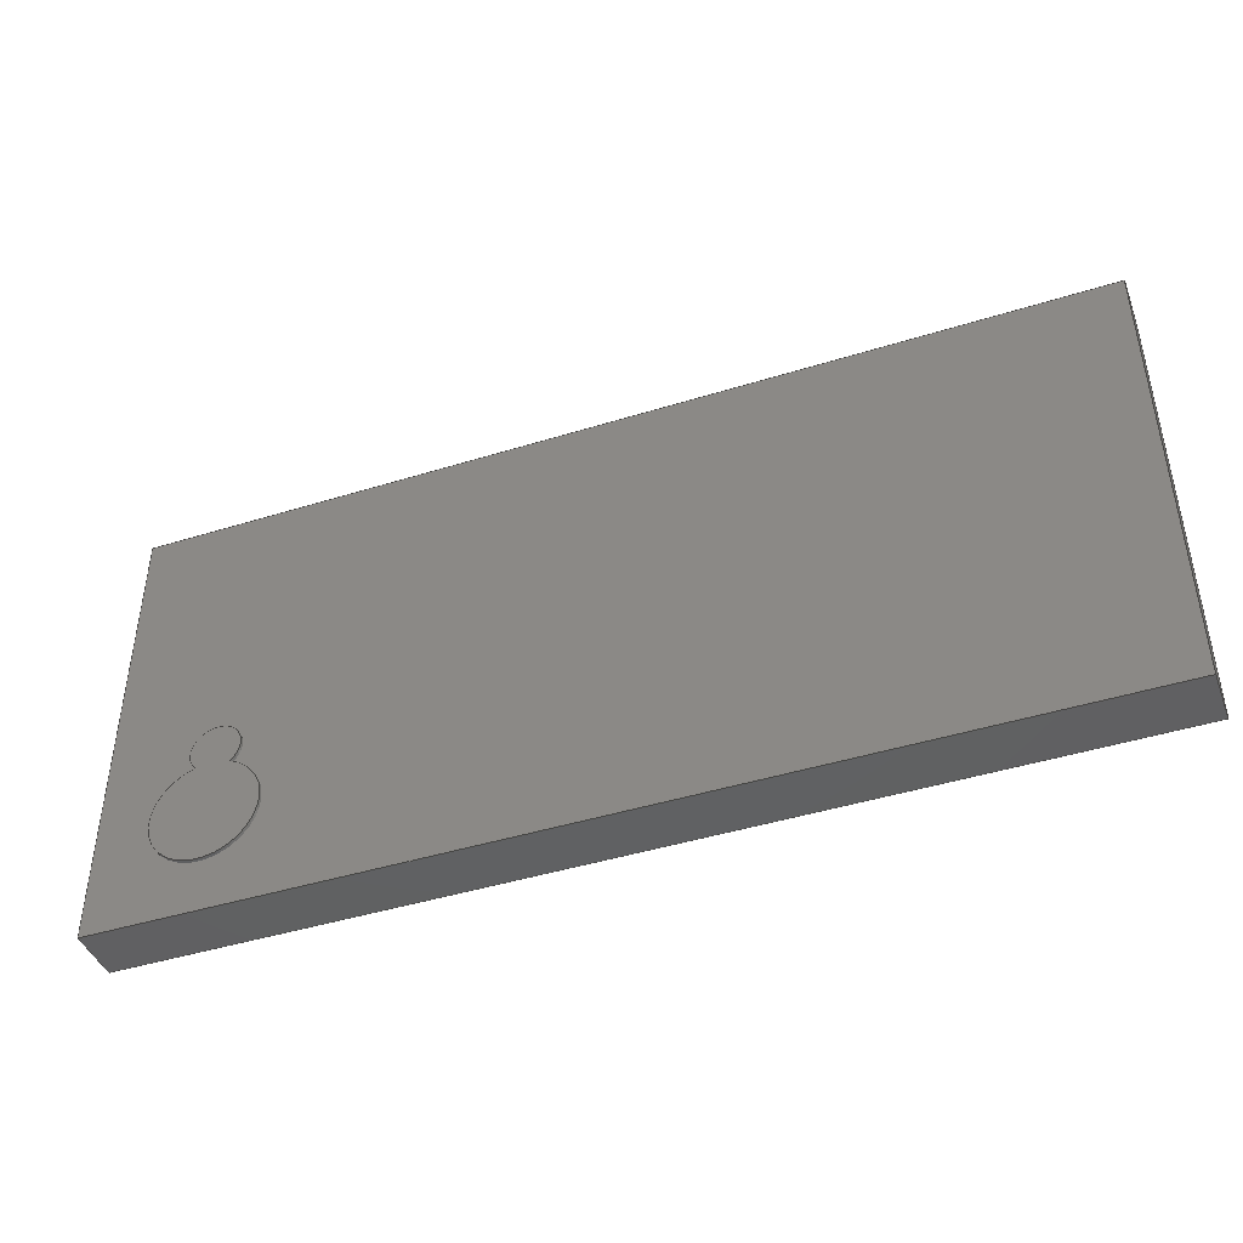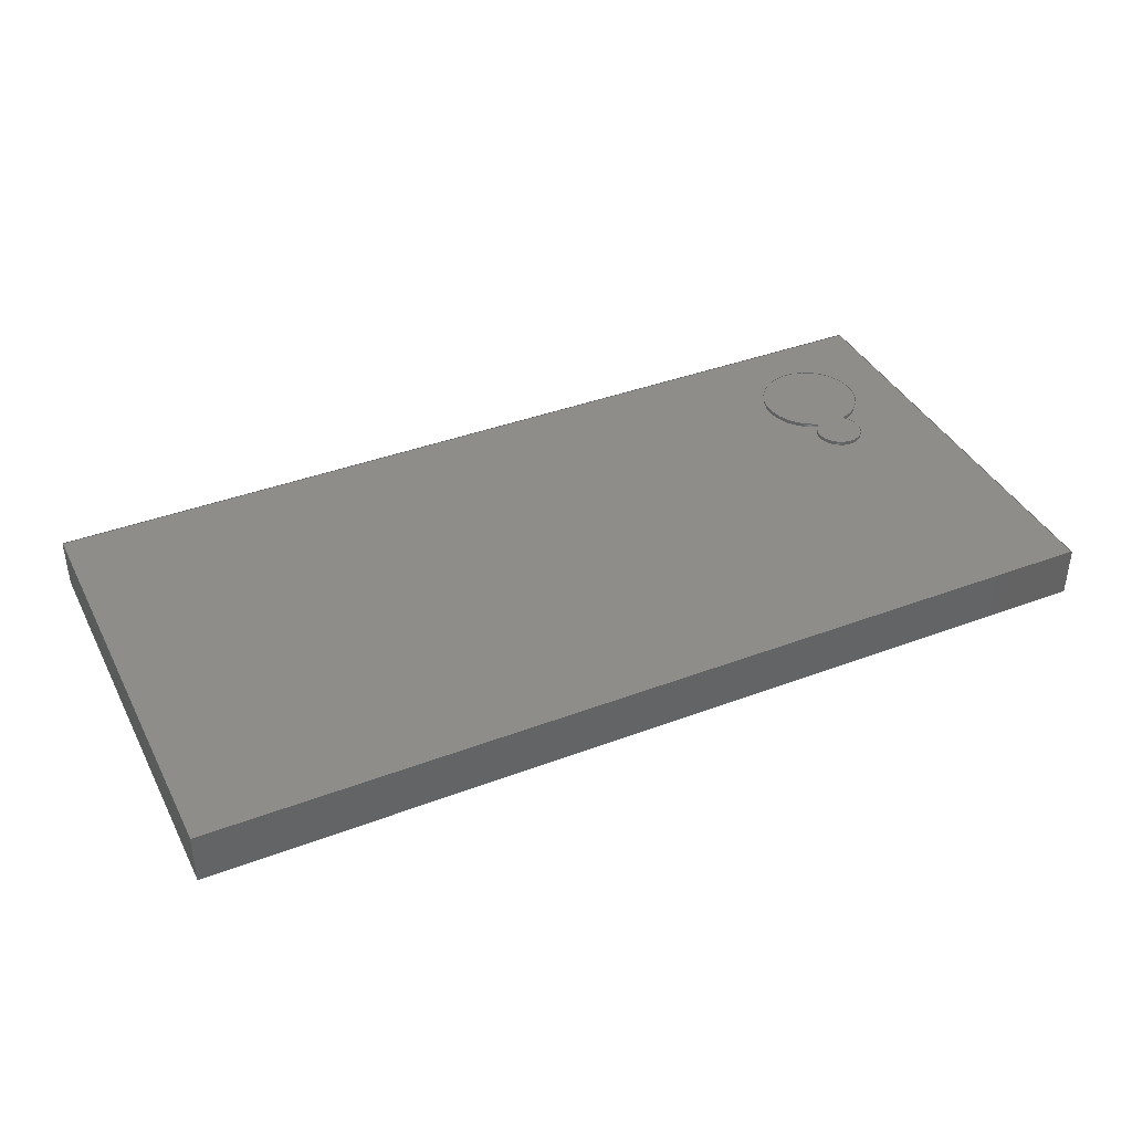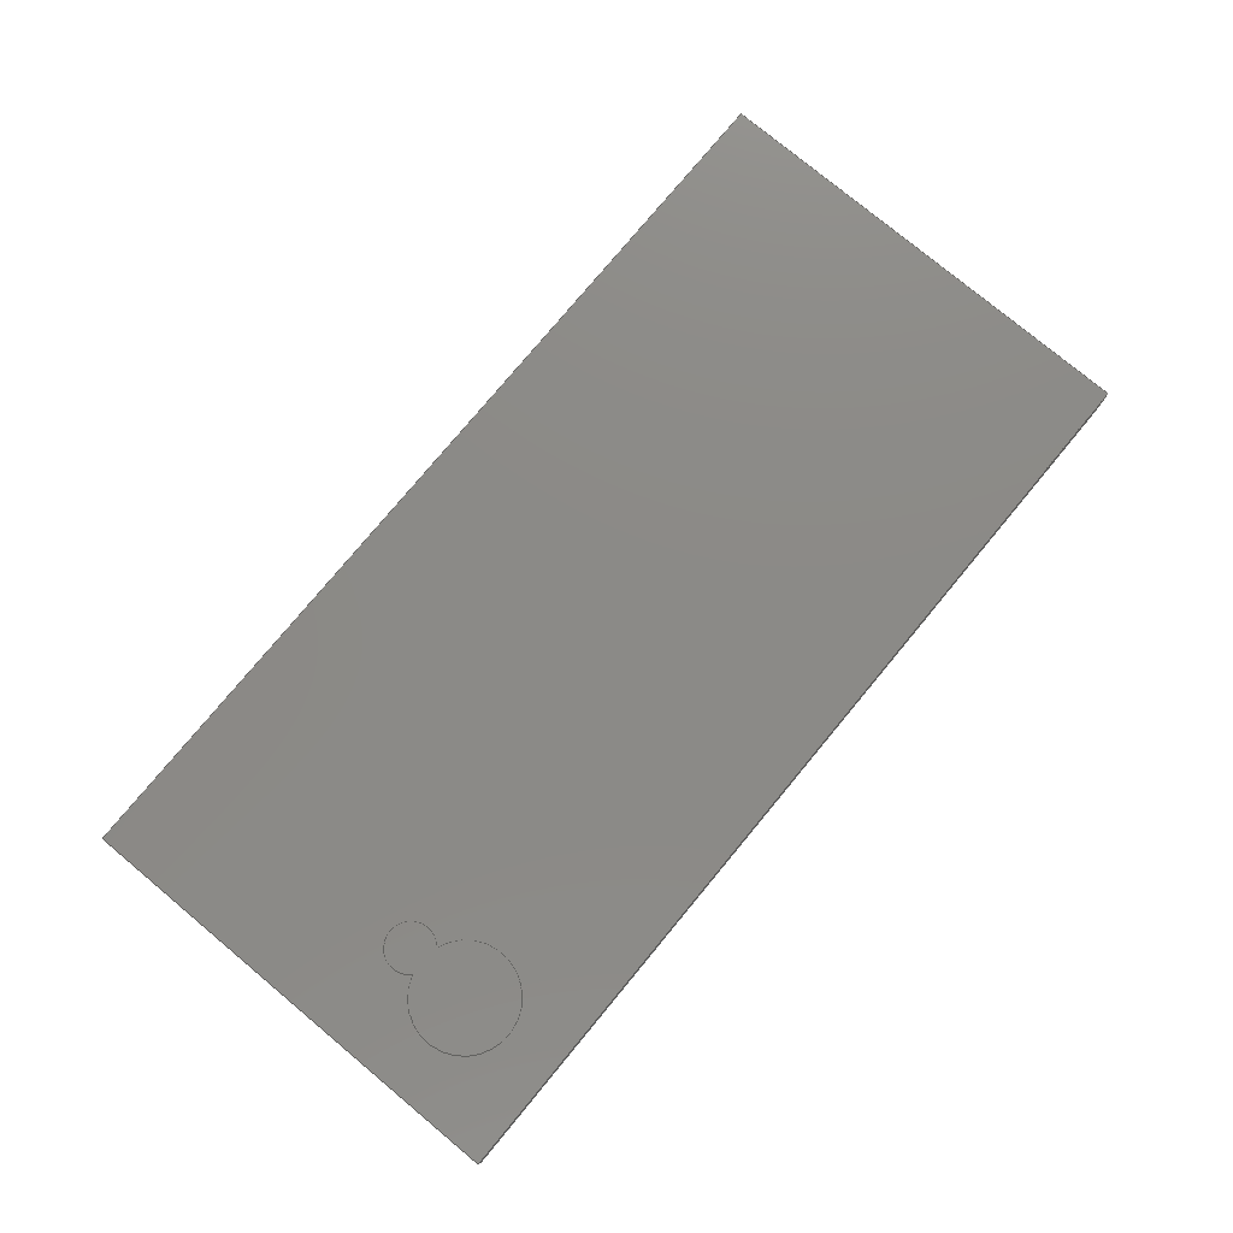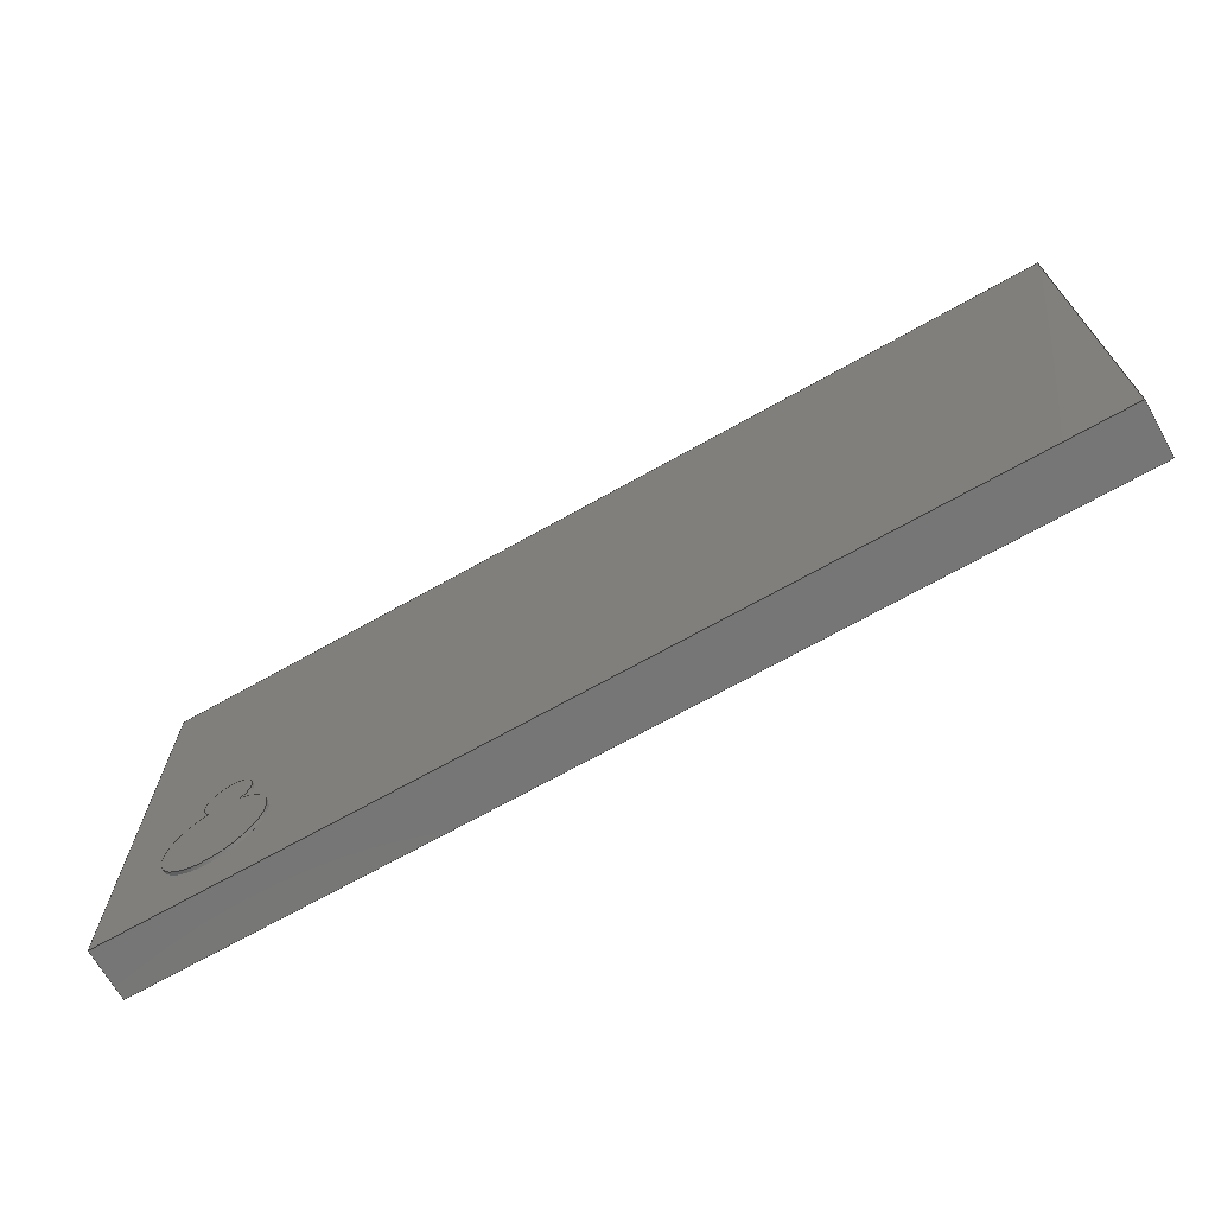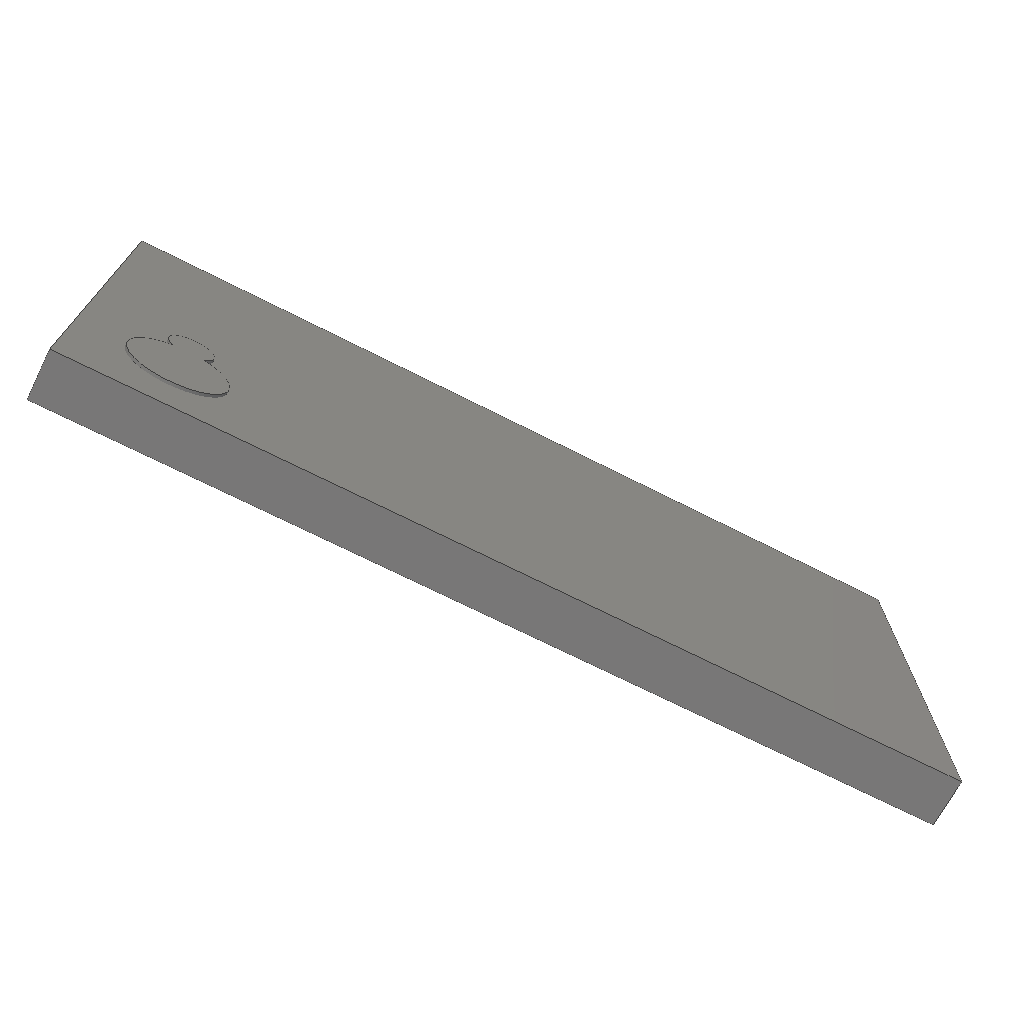
<metadata>
{"format":"step","ext":"step","renderer":"f3d","projection":"perspective","resolution":1024,"background":"white","views":[{"elev":-43.5,"azim":-159.8,"up":"+Z"},{"elev":39.3,"azim":-25.2,"up":"+Y"},{"elev":77.9,"azim":129.7,"up":"+Y"},{"elev":-69.0,"azim":-150.5,"up":"+Z"},{"elev":-70.2,"azim":153.0,"up":"+Z"}]}
</metadata>
<code>
ISO-10303-21;
DATA;
#1=MECHANICAL_DESIGN_GEOMETRIC_PRESENTATION_REPRESENTATION('',(#4),#254);
#2=SHAPE_REPRESENTATION_RELATIONSHIP('SRR','None',#261,#3);
#3=ADVANCED_BREP_SHAPE_REPRESENTATION('',(#5),#253);
#4=STYLED_ITEM('',(#270),#5);
#5=MANIFOLD_SOLID_BREP('Body1',#142);
#6=FACE_BOUND('',#31,.T.);
#7=PLANE('',#162);
#8=PLANE('',#163);
#9=PLANE('',#164);
#10=PLANE('',#165);
#11=PLANE('',#166);
#12=PLANE('',#167);
#13=PLANE('',#168);
#14=FACE_OUTER_BOUND('',#23,.T.);
#15=FACE_OUTER_BOUND('',#24,.T.);
#16=FACE_OUTER_BOUND('',#25,.T.);
#17=FACE_OUTER_BOUND('',#26,.T.);
#18=FACE_OUTER_BOUND('',#27,.T.);
#19=FACE_OUTER_BOUND('',#28,.T.);
#20=FACE_OUTER_BOUND('',#29,.T.);
#21=FACE_OUTER_BOUND('',#30,.T.);
#22=FACE_OUTER_BOUND('',#32,.T.);
#23=EDGE_LOOP('',(#95,#96,#97,#98));
#24=EDGE_LOOP('',(#99,#100,#101,#102));
#25=EDGE_LOOP('',(#103,#104));
#26=EDGE_LOOP('',(#105,#106,#107,#108));
#27=EDGE_LOOP('',(#109,#110,#111,#112));
#28=EDGE_LOOP('',(#113,#114,#115,#116));
#29=EDGE_LOOP('',(#117,#118,#119,#120));
#30=EDGE_LOOP('',(#121,#122,#123,#124));
#31=EDGE_LOOP('',(#125,#126));
#32=EDGE_LOOP('',(#127,#128,#129,#130));
#33=LINE('',#217,#47);
#34=LINE('',#220,#48);
#35=LINE('',#228,#49);
#36=LINE('',#230,#50);
#37=LINE('',#232,#51);
#38=LINE('',#233,#52);
#39=LINE('',#236,#53);
#40=LINE('',#238,#54);
#41=LINE('',#239,#55);
#42=LINE('',#242,#56);
#43=LINE('',#244,#57);
#44=LINE('',#245,#58);
#45=LINE('',#247,#59);
#46=LINE('',#248,#60);
#47=VECTOR('',#175,1);
#48=VECTOR('',#178,1);
#49=VECTOR('',#189,1);
#50=VECTOR('',#190,1);
#51=VECTOR('',#191,1);
#52=VECTOR('',#192,1);
#53=VECTOR('',#195,1);
#54=VECTOR('',#196,1);
#55=VECTOR('',#197,1);
#56=VECTOR('',#200,1);
#57=VECTOR('',#201,1);
#58=VECTOR('',#202,1);
#59=VECTOR('',#205,1);
#60=VECTOR('',#206,1);
#61=CIRCLE('',#157,0.35);
#62=CIRCLE('',#158,0.35);
#63=CIRCLE('',#160,0.75);
#64=CIRCLE('',#161,0.75);
#65=VERTEX_POINT('',#213);
#66=VERTEX_POINT('',#214);
#67=VERTEX_POINT('',#216);
#68=VERTEX_POINT('',#218);
#69=VERTEX_POINT('',#226);
#70=VERTEX_POINT('',#227);
#71=VERTEX_POINT('',#229);
#72=VERTEX_POINT('',#231);
#73=VERTEX_POINT('',#235);
#74=VERTEX_POINT('',#237);
#75=VERTEX_POINT('',#241);
#76=VERTEX_POINT('',#243);
#77=EDGE_CURVE('',#65,#66,#61,.T.);
#78=EDGE_CURVE('',#65,#67,#33,.T.);
#79=EDGE_CURVE('',#68,#67,#62,.T.);
#80=EDGE_CURVE('',#66,#68,#34,.T.);
#81=EDGE_CURVE('',#66,#65,#63,.T.);
#82=EDGE_CURVE('',#67,#68,#64,.T.);
#83=EDGE_CURVE('',#69,#70,#35,.T.);
#84=EDGE_CURVE('',#69,#71,#36,.T.);
#85=EDGE_CURVE('',#72,#71,#37,.T.);
#86=EDGE_CURVE('',#70,#72,#38,.T.);
#87=EDGE_CURVE('',#70,#73,#39,.T.);
#88=EDGE_CURVE('',#74,#72,#40,.T.);
#89=EDGE_CURVE('',#73,#74,#41,.T.);
#90=EDGE_CURVE('',#73,#75,#42,.T.);
#91=EDGE_CURVE('',#76,#74,#43,.T.);
#92=EDGE_CURVE('',#75,#76,#44,.T.);
#93=EDGE_CURVE('',#75,#69,#45,.T.);
#94=EDGE_CURVE('',#71,#76,#46,.T.);
#95=ORIENTED_EDGE('',*,*,#77,.F.);
#96=ORIENTED_EDGE('',*,*,#78,.T.);
#97=ORIENTED_EDGE('',*,*,#79,.F.);
#98=ORIENTED_EDGE('',*,*,#80,.F.);
#99=ORIENTED_EDGE('',*,*,#81,.F.);
#100=ORIENTED_EDGE('',*,*,#80,.T.);
#101=ORIENTED_EDGE('',*,*,#82,.F.);
#102=ORIENTED_EDGE('',*,*,#78,.F.);
#103=ORIENTED_EDGE('',*,*,#82,.T.);
#104=ORIENTED_EDGE('',*,*,#79,.T.);
#105=ORIENTED_EDGE('',*,*,#83,.F.);
#106=ORIENTED_EDGE('',*,*,#84,.T.);
#107=ORIENTED_EDGE('',*,*,#85,.F.);
#108=ORIENTED_EDGE('',*,*,#86,.F.);
#109=ORIENTED_EDGE('',*,*,#87,.F.);
#110=ORIENTED_EDGE('',*,*,#86,.T.);
#111=ORIENTED_EDGE('',*,*,#88,.F.);
#112=ORIENTED_EDGE('',*,*,#89,.F.);
#113=ORIENTED_EDGE('',*,*,#90,.F.);
#114=ORIENTED_EDGE('',*,*,#89,.T.);
#115=ORIENTED_EDGE('',*,*,#91,.F.);
#116=ORIENTED_EDGE('',*,*,#92,.F.);
#117=ORIENTED_EDGE('',*,*,#93,.F.);
#118=ORIENTED_EDGE('',*,*,#92,.T.);
#119=ORIENTED_EDGE('',*,*,#94,.F.);
#120=ORIENTED_EDGE('',*,*,#84,.F.);
#121=ORIENTED_EDGE('',*,*,#94,.T.);
#122=ORIENTED_EDGE('',*,*,#91,.T.);
#123=ORIENTED_EDGE('',*,*,#88,.T.);
#124=ORIENTED_EDGE('',*,*,#85,.T.);
#125=ORIENTED_EDGE('',*,*,#77,.T.);
#126=ORIENTED_EDGE('',*,*,#81,.T.);
#127=ORIENTED_EDGE('',*,*,#93,.T.);
#128=ORIENTED_EDGE('',*,*,#83,.T.);
#129=ORIENTED_EDGE('',*,*,#87,.T.);
#130=ORIENTED_EDGE('',*,*,#90,.T.);
#131=CYLINDRICAL_SURFACE('',#156,0.35);
#132=CYLINDRICAL_SURFACE('',#159,0.75);
#133=ADVANCED_FACE('',(#14),#131,.T.);
#134=ADVANCED_FACE('',(#15),#132,.T.);
#135=ADVANCED_FACE('',(#16),#7,.T.);
#136=ADVANCED_FACE('',(#17),#8,.T.);
#137=ADVANCED_FACE('',(#18),#9,.T.);
#138=ADVANCED_FACE('',(#19),#10,.T.);
#139=ADVANCED_FACE('',(#20),#11,.T.);
#140=ADVANCED_FACE('',(#21,#6),#12,.T.);
#141=ADVANCED_FACE('',(#22),#13,.F.);
#142=CLOSED_SHELL('',(#133,#134,#135,#136,#137,#138,#139,#140,#141));
#143=DERIVED_UNIT_ELEMENT(#145,1);
#144=DERIVED_UNIT_ELEMENT(#256,3);
#145=(
MASS_UNIT()
NAMED_UNIT(*)
SI_UNIT(.KILO.,.GRAM.)
);
#146=DERIVED_UNIT((#143,#144));
#147=MEASURE_REPRESENTATION_ITEM('density measure',
POSITIVE_RATIO_MEASURE(7850),#146);
#148=PROPERTY_DEFINITION_REPRESENTATION(#153,#150);
#149=PROPERTY_DEFINITION_REPRESENTATION(#154,#151);
#150=REPRESENTATION('material name',(#152),#253);
#151=REPRESENTATION('density',(#147),#253);
#152=DESCRIPTIVE_REPRESENTATION_ITEM('Steel','Steel');
#153=PROPERTY_DEFINITION('material property','material name',#263);
#154=PROPERTY_DEFINITION('material property','density of part',#263);
#155=AXIS2_PLACEMENT_3D('placement',#211,#169,#170);
#156=AXIS2_PLACEMENT_3D('',#212,#171,#172);
#157=AXIS2_PLACEMENT_3D('',#215,#173,#174);
#158=AXIS2_PLACEMENT_3D('',#219,#176,#177);
#159=AXIS2_PLACEMENT_3D('',#221,#179,#180);
#160=AXIS2_PLACEMENT_3D('',#222,#181,#182);
#161=AXIS2_PLACEMENT_3D('',#223,#183,#184);
#162=AXIS2_PLACEMENT_3D('',#224,#185,#186);
#163=AXIS2_PLACEMENT_3D('',#225,#187,#188);
#164=AXIS2_PLACEMENT_3D('',#234,#193,#194);
#165=AXIS2_PLACEMENT_3D('',#240,#198,#199);
#166=AXIS2_PLACEMENT_3D('',#246,#203,#204);
#167=AXIS2_PLACEMENT_3D('',#249,#207,#208);
#168=AXIS2_PLACEMENT_3D('',#250,#209,#210);
#169=DIRECTION('axis',(0,0,1));
#170=DIRECTION('refdir',(1,0,0));
#171=DIRECTION('center_axis',(0,1,0));
#172=DIRECTION('ref_axis',(-0.03168,0,0.9995));
#173=DIRECTION('center_axis',(0,-1,0));
#174=DIRECTION('ref_axis',(-0.6392,0,-0.769));
#175=DIRECTION('',(0,1,0));
#176=DIRECTION('center_axis',(0,1,0));
#177=DIRECTION('ref_axis',(-0.6392,0,-0.769));
#178=DIRECTION('',(0,1,0));
#179=DIRECTION('center_axis',(0,1,0));
#180=DIRECTION('ref_axis',(0.03168,0,-0.9995));
#181=DIRECTION('center_axis',(0,-1,0));
#182=DIRECTION('ref_axis',(0.2792,0,0.9602));
#183=DIRECTION('center_axis',(0,1,0));
#184=DIRECTION('ref_axis',(0.2792,0,0.9602));
#185=DIRECTION('center_axis',(0,1,0));
#186=DIRECTION('ref_axis',(-1,0,0));
#187=DIRECTION('center_axis',(1,0,0));
#188=DIRECTION('ref_axis',(0,0,-1));
#189=DIRECTION('',(0,0,1));
#190=DIRECTION('',(0,1,0));
#191=DIRECTION('',(0,0,-1));
#192=DIRECTION('',(0,1,0));
#193=DIRECTION('center_axis',(0,0,1));
#194=DIRECTION('ref_axis',(1,0,0));
#195=DIRECTION('',(-1,0,0));
#196=DIRECTION('',(1,0,0));
#197=DIRECTION('',(0,1,0));
#198=DIRECTION('center_axis',(-1,0,0));
#199=DIRECTION('ref_axis',(0,0,1));
#200=DIRECTION('',(0,0,-1));
#201=DIRECTION('',(0,0,1));
#202=DIRECTION('',(0,1,0));
#203=DIRECTION('center_axis',(0,0,-1));
#204=DIRECTION('ref_axis',(-1,0,0));
#205=DIRECTION('',(1,0,0));
#206=DIRECTION('',(-1,0,0));
#207=DIRECTION('center_axis',(0,1,0));
#208=DIRECTION('ref_axis',(0,0,1));
#209=DIRECTION('center_axis',(0,1,0));
#210=DIRECTION('ref_axis',(1,0,0));
#211=CARTESIAN_POINT('',(0,0,0));
#212=CARTESIAN_POINT('Origin',(5.238,0.75,-0.8176));
#213=CARTESIAN_POINT('',(5.478,0.75,-1.072));
#214=CARTESIAN_POINT('',(5.014,0.75,-1.087));
#215=CARTESIAN_POINT('Origin',(5.238,0.75,-0.8176));
#216=CARTESIAN_POINT('',(5.478,0.8,-1.072));
#217=CARTESIAN_POINT('',(5.478,0.75,-1.072));
#218=CARTESIAN_POINT('',(5.014,0.8,-1.087));
#219=CARTESIAN_POINT('Origin',(5.238,0.8,-0.8176));
#220=CARTESIAN_POINT('',(5.014,0.75,-1.087));
#221=CARTESIAN_POINT('Origin',(5.269,0.75,-1.792));
#222=CARTESIAN_POINT('Origin',(5.269,0.75,-1.792));
#223=CARTESIAN_POINT('Origin',(5.269,0.8,-1.792));
#224=CARTESIAN_POINT('Origin',(5.269,0.8,-1.505));
#225=CARTESIAN_POINT('Origin',(6.769,0,3.292));
#226=CARTESIAN_POINT('',(6.769,0,-3.292));
#227=CARTESIAN_POINT('',(6.769,0,3.292));
#228=CARTESIAN_POINT('',(6.769,0,-3.292));
#229=CARTESIAN_POINT('',(6.769,0.75,-3.292));
#230=CARTESIAN_POINT('',(6.769,0,-3.292));
#231=CARTESIAN_POINT('',(6.769,0.75,3.292));
#232=CARTESIAN_POINT('',(6.769,0.75,-3.292));
#233=CARTESIAN_POINT('',(6.769,0,3.292));
#234=CARTESIAN_POINT('Origin',(-6.769,0,3.292));
#235=CARTESIAN_POINT('',(-6.769,0,3.292));
#236=CARTESIAN_POINT('',(6.769,0,3.292));
#237=CARTESIAN_POINT('',(-6.769,0.75,3.292));
#238=CARTESIAN_POINT('',(6.769,0.75,3.292));
#239=CARTESIAN_POINT('',(-6.769,0,3.292));
#240=CARTESIAN_POINT('Origin',(-6.769,0,-3.292));
#241=CARTESIAN_POINT('',(-6.769,0,-3.292));
#242=CARTESIAN_POINT('',(-6.769,0,3.292));
#243=CARTESIAN_POINT('',(-6.769,0.75,-3.292));
#244=CARTESIAN_POINT('',(-6.769,0.75,3.292));
#245=CARTESIAN_POINT('',(-6.769,0,-3.292));
#246=CARTESIAN_POINT('Origin',(6.769,0,-3.292));
#247=CARTESIAN_POINT('',(-6.769,0,-3.292));
#248=CARTESIAN_POINT('',(-6.769,0.75,-3.292));
#249=CARTESIAN_POINT('Origin',(0,0.75,0));
#250=CARTESIAN_POINT('Origin',(0,0,0));
#251=UNCERTAINTY_MEASURE_WITH_UNIT(LENGTH_MEASURE(0.001),#255,
'DISTANCE_ACCURACY_VALUE',
'Maximum model space distance between geometric entities at asserted c
onnectivities');
#252=UNCERTAINTY_MEASURE_WITH_UNIT(LENGTH_MEASURE(0.001),#255,
'DISTANCE_ACCURACY_VALUE',
'Maximum model space distance between geometric entities at asserted c
onnectivities');
#253=(
GEOMETRIC_REPRESENTATION_CONTEXT(3)
GLOBAL_UNCERTAINTY_ASSIGNED_CONTEXT((#251))
GLOBAL_UNIT_ASSIGNED_CONTEXT((#255,#257,#258))
REPRESENTATION_CONTEXT('','3D')
);
#254=(
GEOMETRIC_REPRESENTATION_CONTEXT(3)
GLOBAL_UNCERTAINTY_ASSIGNED_CONTEXT((#252))
GLOBAL_UNIT_ASSIGNED_CONTEXT((#255,#257,#258))
REPRESENTATION_CONTEXT('','3D')
);
#255=(
LENGTH_UNIT()
NAMED_UNIT(*)
SI_UNIT(.CENTI.,.METRE.)
);
#256=(
LENGTH_UNIT()
NAMED_UNIT(*)
SI_UNIT($,.METRE.)
);
#257=(
NAMED_UNIT(*)
PLANE_ANGLE_UNIT()
SI_UNIT($,.RADIAN.)
);
#258=(
NAMED_UNIT(*)
SI_UNIT($,.STERADIAN.)
SOLID_ANGLE_UNIT()
);
#259=SHAPE_DEFINITION_REPRESENTATION(#260,#261);
#260=PRODUCT_DEFINITION_SHAPE('',$,#263);
#261=SHAPE_REPRESENTATION('',(#155),#253);
#262=PRODUCT_DEFINITION_CONTEXT('part definition',#267,'design');
#263=PRODUCT_DEFINITION('Untitled','Untitled',#264,#262);
#264=PRODUCT_DEFINITION_FORMATION('',$,#269);
#265=PRODUCT_RELATED_PRODUCT_CATEGORY('Untitled','Untitled',(#269));
#266=APPLICATION_PROTOCOL_DEFINITION('international standard',
'automotive_design',2009,#267);
#267=APPLICATION_CONTEXT(
'Core Data for Automotive Mechanical Design Process');
#268=PRODUCT_CONTEXT('part definition',#267,'mechanical');
#269=PRODUCT('Untitled','Untitled',$,(#268));
#270=PRESENTATION_STYLE_ASSIGNMENT((#271));
#271=SURFACE_STYLE_USAGE(.BOTH.,#272);
#272=SURFACE_SIDE_STYLE('',(#273));
#273=SURFACE_STYLE_FILL_AREA(#274);
#274=FILL_AREA_STYLE('Steel - Satin',(#275));
#275=FILL_AREA_STYLE_COLOUR('Steel - Satin',#276);
#276=COLOUR_RGB('Steel - Satin',0.6275,0.6275,0.6275);
ENDSEC;
END-ISO-10303-21;

</code>
